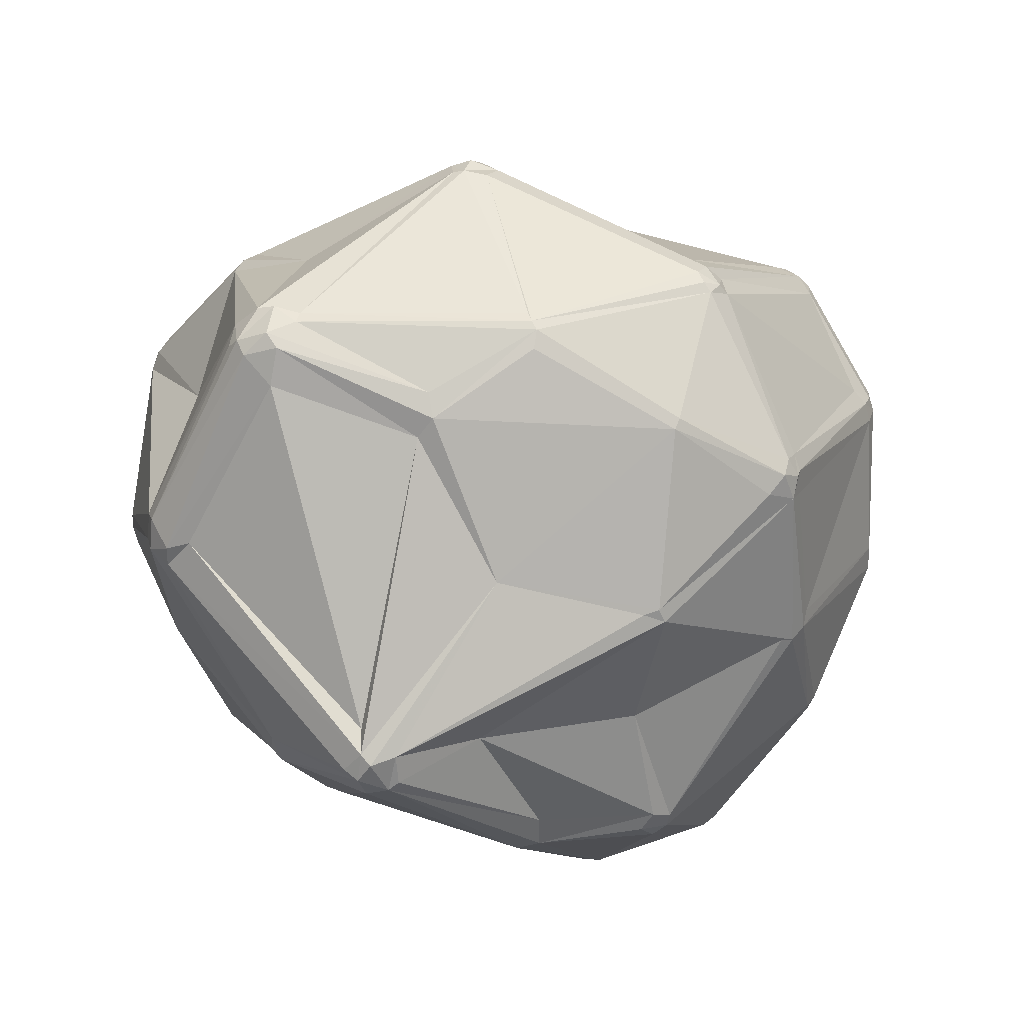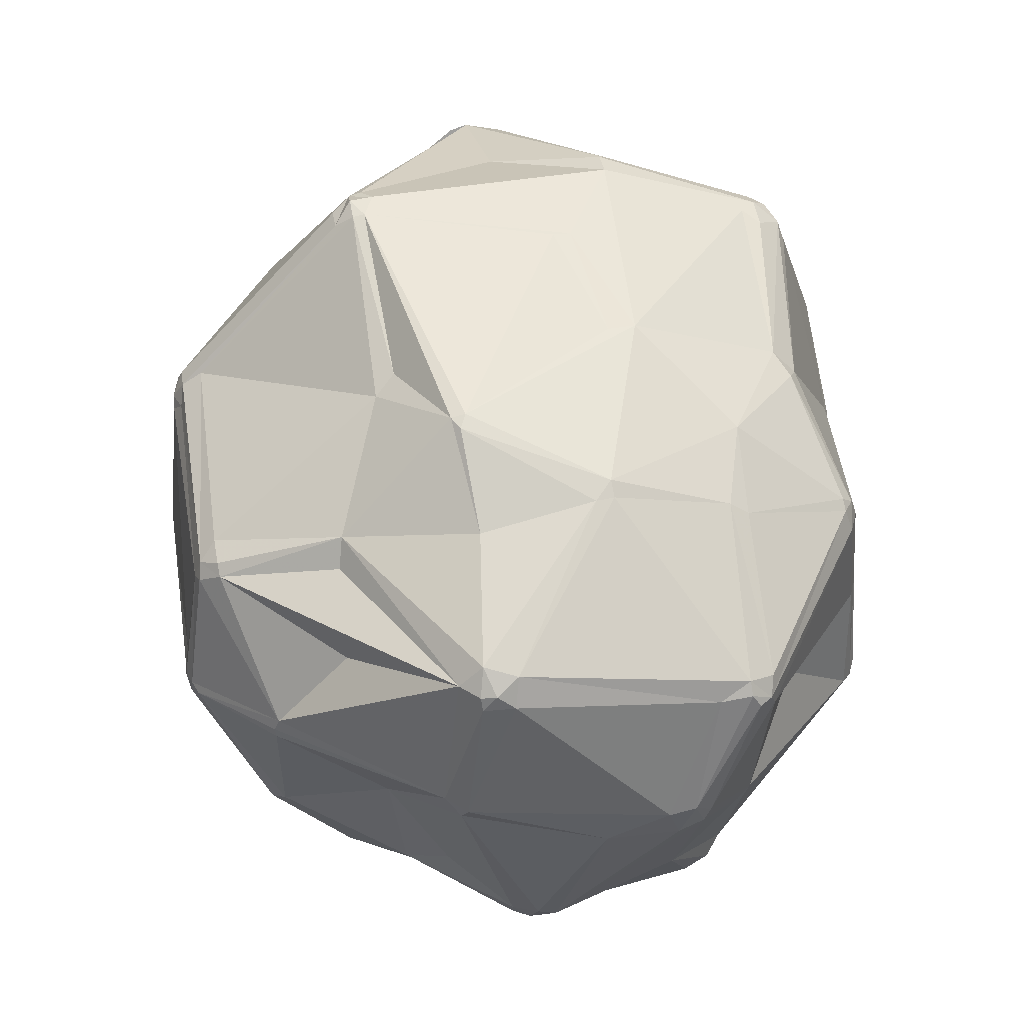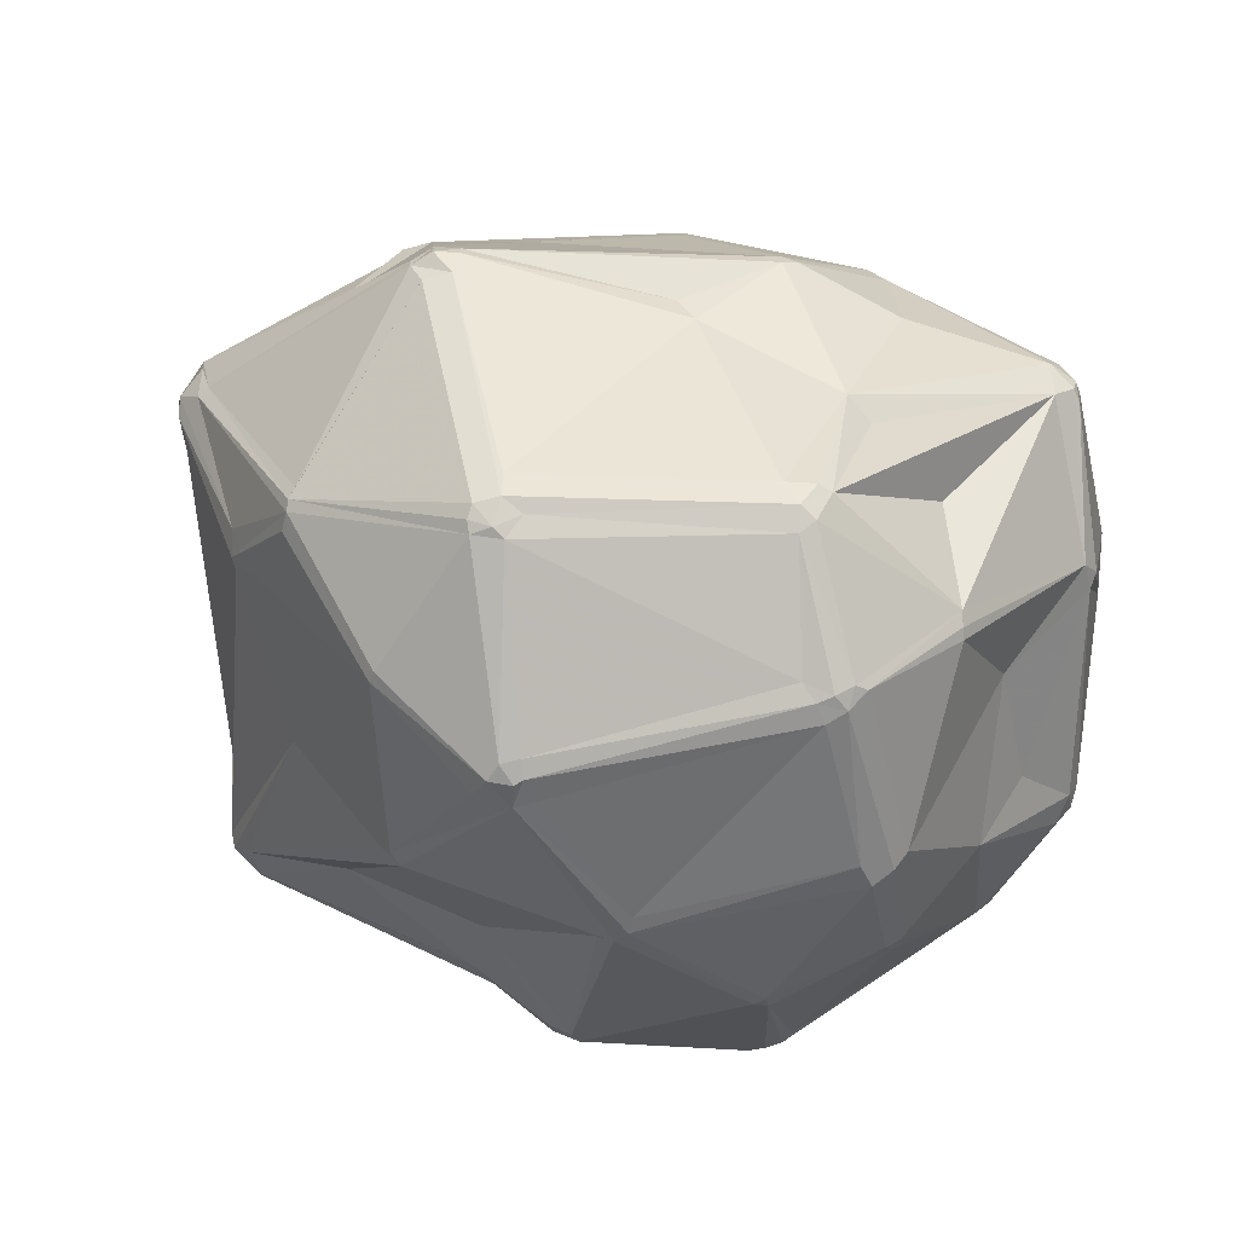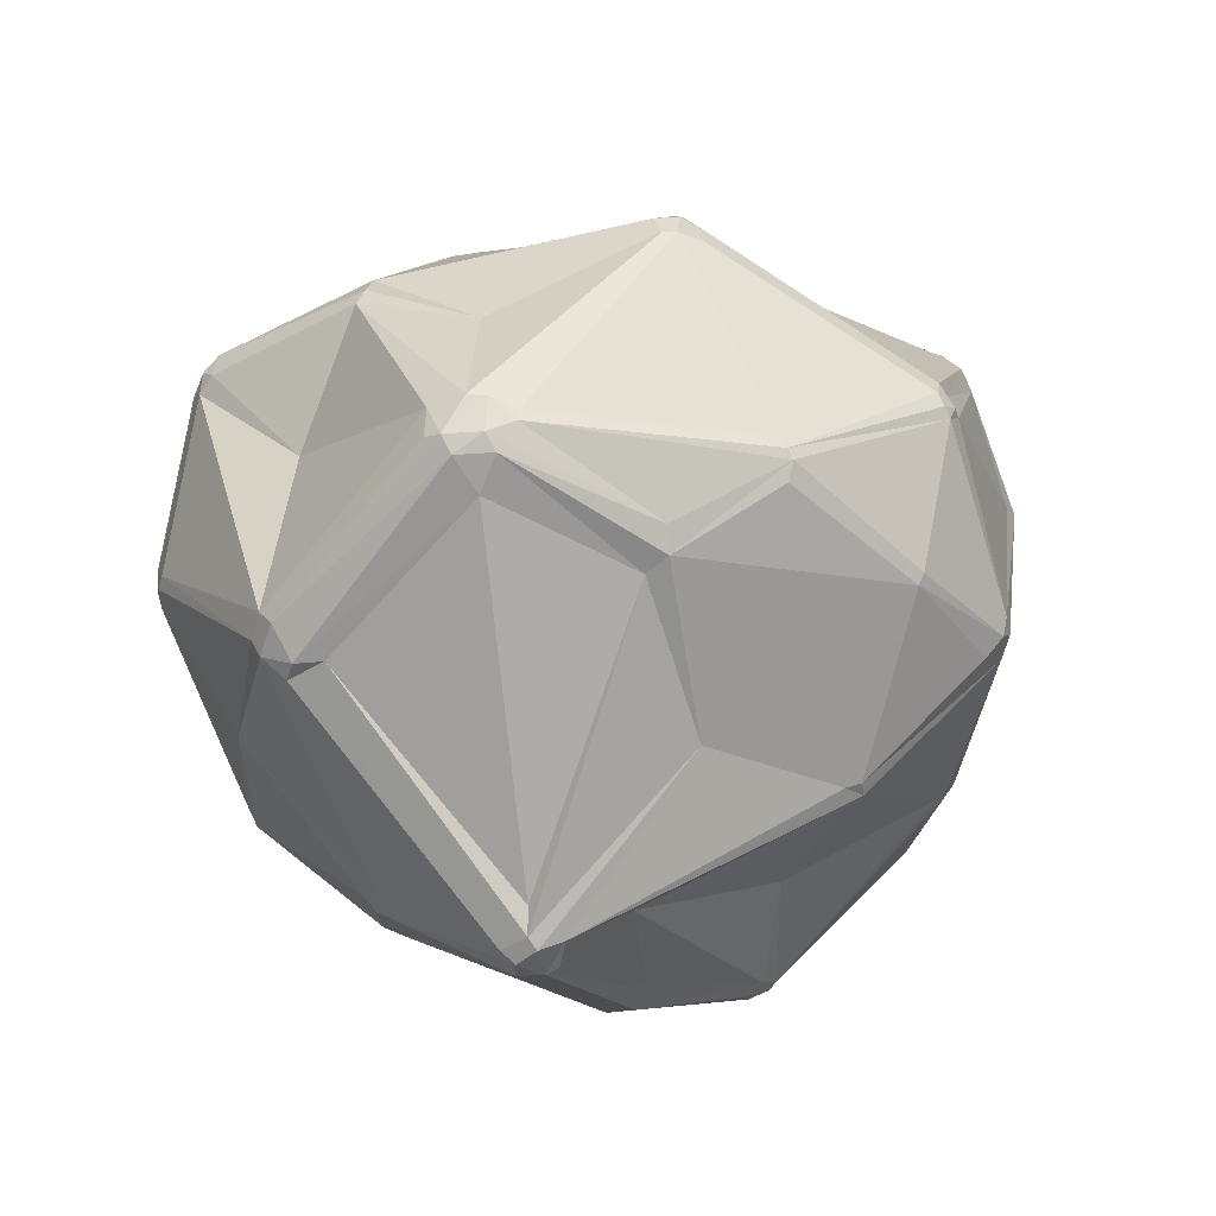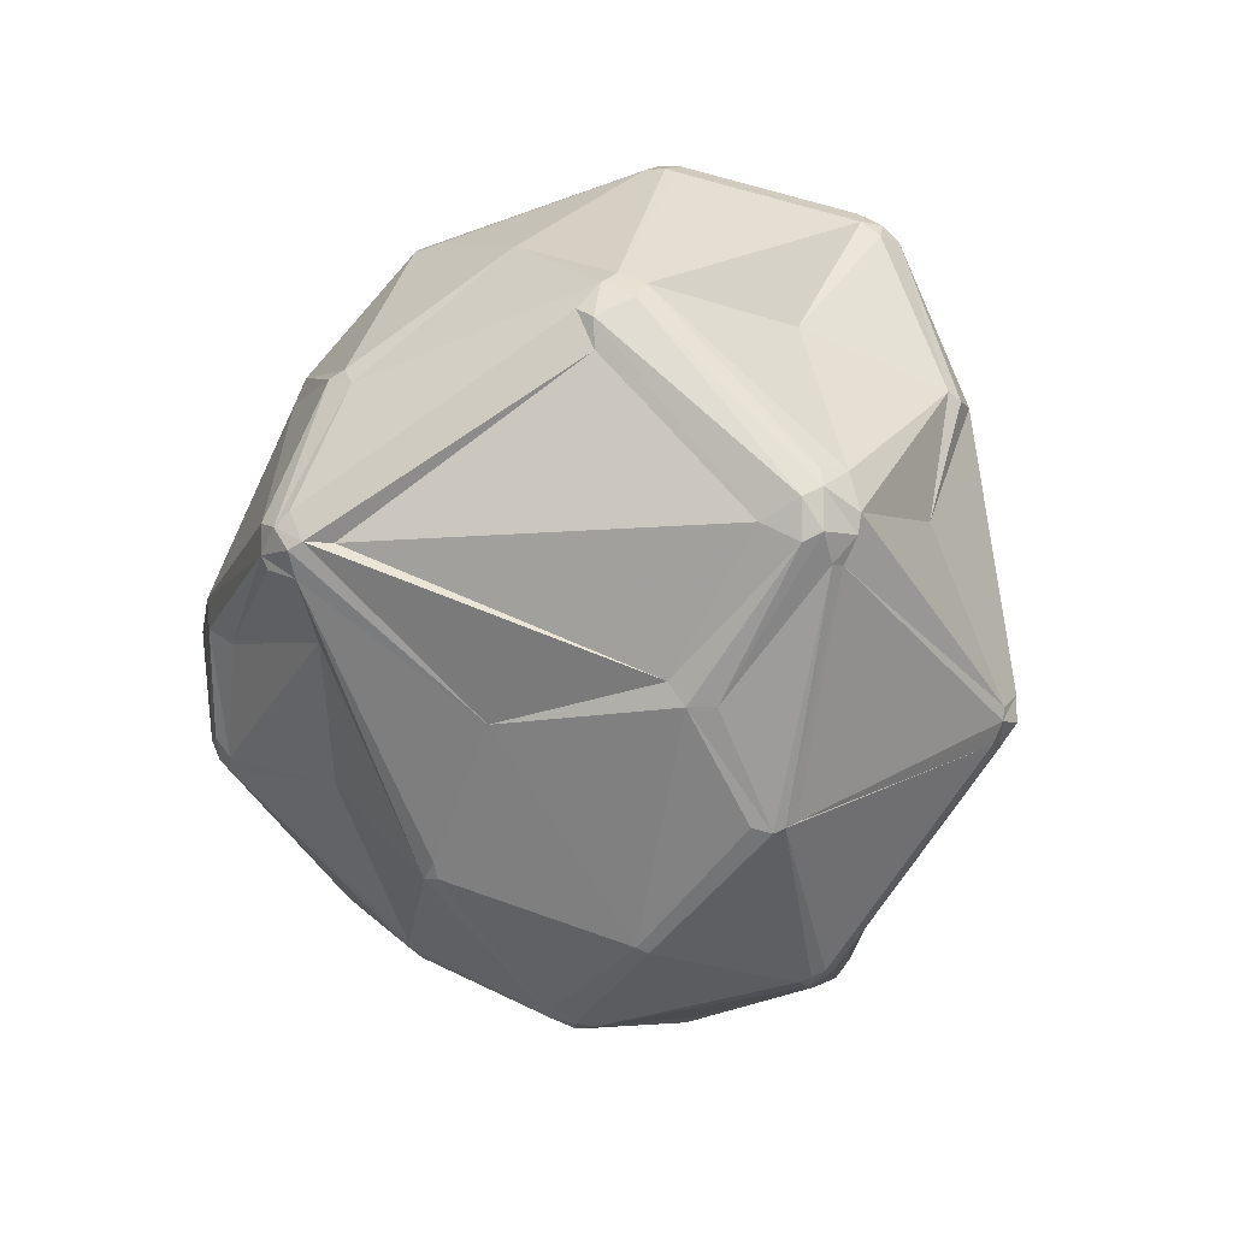
<metadata>
{"format":"obj","ext":"obj","renderer":"f3d","projection":"perspective","resolution":1024,"background":"white","views":[{"elev":-20.7,"azim":120.8,"up":"+Y"},{"elev":73.1,"azim":-100.9,"up":"+Y"},{"elev":-73.3,"azim":158.4,"up":"+Z"},{"elev":-12.8,"azim":101.0,"up":"+Y"},{"elev":-7.4,"azim":74.5,"up":"+Z"}]}
</metadata>
<code>
v 101.3 91.14 124.8
v 101.4 93.43 126
v 101.1 91.14 128.3
v 102.7 93.02 122.7
v 102.7 89.27 122.7
v 104.4 75.49 130.8
v 104.6 75.57 127.8
v 105.3 115.1 144.8
v 107 119.3 147.1
v 105.8 74.07 126.9
v 106.2 113.9 135.7
v 106.4 70.19 149
v 105.3 73.7 128.8
v 106.1 115.1 148.2
v 107.4 72.48 152.2
v 105.7 86.14 145.8
v 107.5 68.12 149
v 110.1 72.48 154.5
v 106.8 119.5 143.6
v 107 117 149.2
v 109.1 66.41 147.8
v 110.5 99.48 155
v 109.9 67.57 152.2
v 110.8 95.23 115.4
v 111.9 119.7 118.8
v 113.3 87.48 109.8
v 112 117.8 117.9
v 110.9 68.91 153.9
v 111.8 99.48 156.9
v 117.3 125.8 158.9
v 114.1 120.5 116.2
v 117.5 130.8 155.7
v 116.5 129.2 156.6
v 117.5 130.8 151.6
v 119.1 76.39 102
v 117.4 128.5 158.2
v 119.1 107.1 109.2
v 120.5 57.82 145.5
v 119.1 74.23 104
v 120.8 136.2 122.5
v 120.3 136.6 126.5
v 122 52.28 126
v 120 129.4 158.9
v 119.2 131.7 155.7
v 120.5 75.23 101.2
v 121.7 138 124.5
v 122.4 52.55 120.2
v 122 54.6 119.2
v 122.1 137.5 122.5
v 122.7 57.45 147.7
v 123.6 138.7 127.5
v 124.2 51.57 119.2
v 125.2 86.81 92.86
v 124.2 88.74 94.63
v 123.2 58.77 149.6
v 125.7 101.8 165.4
v 124.3 136.4 120.2
v 123.4 50.41 123.6
v 125.9 87.64 174.8
v 125.5 139 123.5
v 126.9 86.14 176.2
v 127.8 112.2 96.21
v 125.7 50.12 120.2
v 129 87.23 177
v 129.1 86.47 90.9
v 129 85.05 177
v 127.3 81.82 174
v 128.4 113.5 96.21
v 129.4 82.79 176.2
v 129.8 63.9 101.4
v 126.8 84.39 92.15
v 129.1 115.1 96.99
v 134.6 45.03 135.1
v 130.7 65.15 99.81
v 133.6 123.1 107.3
v 134.8 101.2 176.2
v 136.9 106.1 86.58
v 134.5 44.68 132.8
v 131.6 63.77 100.5
v 137.4 100.7 177.2
v 138.5 106.2 85.96
v 139.8 101.3 85.51
v 140.3 59.37 158.9
v 136.8 45.74 137.2
v 139.6 117.4 175.2
v 138.2 103.5 85.51
v 141.5 119.9 174.4
v 141.8 132.4 158
v 140.6 130.8 160.2
v 142.2 115.5 176.6
v 141.6 103.1 85.24
v 143.6 138.3 143.3
v 140.1 104.6 85.24
v 142.5 137.2 126.3
v 143.6 83 178.9
v 143.1 118.2 175.8
v 143.5 138.6 141
v 145.4 45.58 116.2
v 143.9 128.1 108.4
v 143.7 104.5 85.96
v 143.1 120.1 174.4
v 144.2 86.78 179.6
v 144.3 115.2 176.6
v 145.1 44.64 118.6
v 148.8 69.45 93.07
v 147.4 122.7 93.03
v 147.5 129.8 109.4
v 148.2 119.9 90.19
v 145.8 138.6 143.3
v 146.8 46.58 115
v 149.8 67.53 94.36
v 148.5 44.64 118.6
v 149.2 71.59 92.4
v 149.1 122.9 93.03
v 151.4 62.52 170.1
v 149.5 118.1 89.56
v 149.4 46.21 116.2
v 151.6 67.09 95.2
v 152.1 130.7 161.3
v 152.6 61.04 169.2
v 152.5 121.8 93.03
v 150.3 120.8 90.72
v 155.8 42.68 130.5
v 153.4 63.57 171.5
v 155.8 138.7 126.4
v 155.8 43.74 137.2
v 155.8 42.4 134
v 159.4 44.9 128.4
v 157.6 138.2 125.5
v 160.5 121.9 171.2
v 157.7 138.5 127.3
v 161.8 119.4 172.3
v 161.6 56.64 112.4
v 166.8 51.74 158.2
v 165 130.2 116.9
v 164.4 82.23 86.05
v 166.2 87.37 181.7
v 164 122.4 169.6
v 167 133.6 151
v 166.5 84.62 181.5
v 166.5 84.48 84.89
v 168.8 64.03 173.5
v 167.5 86.49 85.13
v 167.2 83.51 84.89
v 167.1 133.9 147.5
v 165.6 89.07 181.2
v 167.4 130.9 119.6
v 168.1 66.09 174.5
v 166.3 80.84 86.05
v 166.8 50.4 155
v 169.4 85.1 85.13
v 172.1 65.72 173.5
v 170.3 63.44 172.8
v 169.9 82.74 85.52
v 170.6 80.22 87.49
v 173.8 64.45 101.3
v 176.3 64.96 103.1
v 176.2 109.4 90.65
v 177.1 106.5 89.4
v 177.6 51.77 126.7
v 175.4 65.61 101.3
v 179 110.2 91.36
v 179.5 111.8 94.15
v 178.7 107.2 89.65
v 180.7 105.5 90.07
v 181.1 91.18 181.7
v 181.5 108.4 91.36
v 183.9 86.81 180.5
v 182.1 89.26 181.7
v 183.6 53.19 155.8
v 182.4 51.71 154.9
v 183.5 112.2 176.5
v 184.8 116.7 173
v 185.8 113.5 176
v 181.4 106.7 90.65
v 184.5 87.05 93.12
v 184 126.6 146.1
v 184.1 126.9 143.8
v 185.9 53.55 153.9
v 186.9 117.1 170.9
v 185.4 88.87 180.5
v 183.2 91.41 181.5
v 186.8 43.91 134.6
v 186.8 43.91 138
v 186.8 44.69 133.1
v 186.9 111.1 176.5
v 187.4 71.14 169.8
v 184.6 85.65 93.73
v 189.8 110.5 174.8
v 186.4 90.14 179.8
v 188.5 115.5 173
v 188.8 113.4 174.8
v 189.4 47.24 131.9
v 190.8 46.26 138.8
v 191 46.07 134.6
v 189.3 67.96 117.1
v 190 44.75 137.2
v 190.7 112.4 173
v 191.5 127.2 118.3
v 192 50.82 135.4
v 192 47.46 135.4
v 191.5 127.5 119.8
v 191.5 125.4 115.8
v 194.3 126.3 118.3
v 194.3 123.4 115.8
v 196 123.9 118.3
v 194.3 126.3 121.4
v 196.2 124 119.8
v 194.6 121.1 153.1
v 197.6 119 153.1
v 197 100.4 160.4
v 198.2 117.2 154
v 198.7 94.1 106
v 199.1 99.1 106.7
v 199.3 97.73 106
v 199 96.48 105.4
v 202.8 76.69 162.4
v 203.1 85.67 118.1
v 202.4 113.2 138.7
v 202.7 74.04 159.5
v 204.2 75.62 154.8
v 201.7 78.76 163.8
v 203.5 81.45 162.4
v 202.3 83.96 120.8
v 204.5 75.46 158.3
v 204.2 88.81 118.1
v 205.2 79.81 160.5
v 213.4 100 141.7
v 212.8 99.59 132
v 214.5 100.9 137.3
v 213.5 98.12 132
v 214.8 94.41 133.9
v 214.5 96.48 141.7
v 215.5 94.19 138.5
v 214.2 100.7 135
v 215.6 96.48 139.6
v 212.8 90.48 136.1
v 215.6 96.48 135
g foo
f 79 70 74
f 52 70 79
f 17 21 23
f 51 41 34
f 95 69 115
f 187 168 152
f 70 45 74
f 45 70 39
f 65 82 113
f 108 72 106
f 71 65 105
f 110 111 118
f 110 98 79
f 5 10 7
f 42 38 21
f 78 73 42
f 126 84 127
f 50 84 55
f 28 67 18
f 67 61 18
f 66 95 102
f 3 16 14
f 13 7 10
f 22 14 16
f 16 3 6
f 103 90 80
f 76 56 59
f 44 43 88
f 31 68 62
f 57 72 31
f 62 68 77
f 53 54 77
f 81 86 77
f 122 114 121
f 57 60 107
f 147 199 135
f 231 215 229
f 100 93 116
f 157 156 161
f 205 214 215
f 163 203 162
f 125 97 109
f 89 101 119
f 192 191 174
f 198 192 189
f 172 174 132
f 211 223 228
f 208 207 219
f 206 207 208
f 186 189 192
f 223 227 233
f 152 153 187
f 80 146 103
f 134 150 171
f 73 78 127
f 225 220 221
f 183 123 128
f 179 217 187
f 226 216 231
f 201 197 195
f 183 127 123
f 188 154 176
f 188 161 155
f 63 52 79
f 70 47 48
f 79 98 63
f 71 45 35
f 54 53 35
f 39 35 45
f 53 65 71
f 71 74 45
f 54 35 26
f 35 53 71
f 113 136 149
f 141 82 91
f 105 111 79
f 113 105 65
f 149 144 154
f 105 113 149
f 111 105 149
f 74 71 105
f 105 79 74
f 104 98 112
f 111 110 79
f 98 110 112
f 117 112 110
f 78 98 104
f 127 183 184
f 78 42 58
f 4 26 5
f 24 26 4
f 27 37 24
f 1 2 4
f 3 2 1
f 5 26 10
f 35 10 26
f 1 4 5
f 5 7 1
f 39 10 35
f 48 47 10
f 48 39 70
f 52 58 47
f 52 63 58
f 47 70 52
f 10 47 13
f 98 78 63
f 58 42 47
f 39 48 10
f 47 42 13
f 12 6 13
f 42 21 13
f 23 50 55
f 17 13 21
f 12 23 15
f 12 17 23
f 17 12 13
f 6 1 7
f 3 1 6
f 6 7 13
f 73 38 42
f 63 78 58
f 73 84 50
f 50 38 73
f 117 128 123
f 83 84 134
f 120 124 115
f 120 115 83
f 83 55 84
f 28 18 15
f 28 15 23
f 28 23 55
f 28 55 83
f 23 21 50
f 50 21 38
f 69 67 115
f 83 67 28
f 115 67 83
f 69 61 67
f 69 66 61
f 61 66 64
f 29 59 56
f 29 16 18
f 29 18 59
f 18 61 59
f 102 64 66
f 95 66 69
f 140 95 124
f 137 146 102
f 102 146 80
f 15 18 16
f 15 16 12
f 12 16 6
f 32 33 36
f 22 16 29
f 3 14 8
f 14 29 20
f 22 29 14
f 11 2 3
f 14 9 8
f 8 11 3
f 19 11 8
f 30 33 20
f 80 90 85
f 85 76 80
f 61 80 76
f 64 80 61
f 80 64 102
f 76 59 61
f 56 30 29
f 30 20 29
f 88 109 92
f 34 32 44
f 76 30 56
f 36 33 30
f 44 32 36
f 44 36 43
f 85 87 36
f 76 85 30
f 85 36 30
f 101 89 87
f 36 87 43
f 166 186 172
f 85 90 96
f 85 96 87
f 87 96 101
f 87 89 43
f 90 103 96
f 43 89 88
f 88 92 44
f 88 119 109
f 97 92 109
f 8 9 19
f 14 20 9
f 34 44 51
f 9 34 19
f 9 20 33
f 19 34 41
f 9 32 34
f 9 33 32
f 40 41 46
f 41 51 46
f 97 60 51
f 44 92 51
f 51 92 97
f 51 60 46
f 40 46 49
f 11 19 25
f 57 31 49
f 49 60 57
f 46 60 49
f 49 31 40
f 53 86 65
f 57 106 75
f 57 99 106
f 57 75 72
f 4 27 24
f 37 27 31
f 40 31 25
f 31 72 68
f 25 41 40
f 25 19 41
f 2 27 4
f 27 25 31
f 11 25 27
f 62 77 54
f 81 77 72
f 86 53 77
f 136 141 149
f 37 31 62
f 86 81 93
f 72 77 68
f 86 91 82
f 86 82 65
f 37 62 54
f 26 37 54
f 93 91 86
f 26 24 37
f 11 27 2
f 82 136 113
f 121 135 163
f 91 100 143
f 91 143 141
f 81 72 108
f 100 91 93
f 81 116 93
f 122 116 108
f 81 108 116
f 72 75 106
f 107 99 57
f 108 106 122
f 122 106 114
f 106 107 114
f 107 106 99
f 107 60 94
f 94 125 129
f 97 94 60
f 204 202 207
f 109 131 125
f 125 94 97
f 145 178 131
f 178 202 131
f 129 125 131
f 94 129 107
f 135 107 129
f 129 147 135
f 135 121 107
f 114 107 121
f 163 199 203
f 122 158 116
f 159 100 116
f 236 228 233
f 214 229 215
f 235 229 230
f 235 231 229
f 226 231 238
f 235 238 231
f 216 215 231
f 141 143 144
f 215 165 175
f 205 215 167
f 162 164 158
f 175 165 164
f 164 165 159
f 143 100 159
f 121 163 122
f 162 122 163
f 116 158 159
f 164 159 158
f 158 122 162
f 206 205 203
f 164 167 175
f 164 162 167
f 175 167 215
f 203 167 162
f 205 167 203
f 199 163 135
f 207 206 204
f 202 199 147
f 129 131 202
f 203 199 204
f 229 214 206
f 214 205 206
f 206 203 204
f 204 199 202
f 147 129 202
f 229 208 230
f 229 206 208
f 219 209 210
f 202 178 177
f 202 177 207
f 209 219 207
f 109 139 131
f 209 191 210
f 211 212 198
f 210 212 219
f 177 178 145
f 207 177 209
f 139 177 145
f 139 145 131
f 132 130 96
f 210 191 212
f 209 180 191
f 132 96 103
f 96 130 101
f 88 89 119
f 119 139 109
f 119 138 139
f 138 130 132
f 119 101 130
f 180 173 191
f 119 130 138
f 180 138 173
f 180 209 139
f 191 173 174
f 209 177 139
f 139 138 180
f 212 191 198
f 198 191 192
f 138 174 173
f 174 138 132
f 146 166 172
f 186 174 172
f 166 182 186
f 186 182 189
f 181 168 222
f 192 174 186
f 211 198 189
f 189 182 190
f 238 235 236
f 223 211 189
f 230 208 219
f 230 219 212
f 236 235 230
f 230 212 228
f 228 212 211
f 228 236 230
f 234 238 236
f 224 232 237
f 224 218 232
f 233 227 236
f 234 232 238
f 226 232 218
f 190 223 189
f 227 234 236
f 233 228 223
f 181 182 169
f 222 227 223
f 222 217 227
f 225 217 220
f 225 227 217
f 234 227 225
f 234 225 237
f 225 221 237
f 201 200 221
f 221 220 201
f 194 201 220
f 190 222 223
f 132 146 172
f 103 146 132
f 102 95 140
f 140 166 137
f 137 102 140
f 166 146 137
f 168 169 140
f 140 169 166
f 181 169 168
f 169 182 166
f 181 190 182
f 181 222 190
f 222 187 217
f 187 222 168
f 148 168 140
f 168 148 152
f 148 142 153
f 153 170 187
f 179 170 171
f 170 179 187
f 179 220 217
f 179 197 194
f 78 123 127
f 148 153 152
f 142 134 153
f 134 170 153
f 171 170 134
f 134 142 120
f 148 140 124
f 124 142 148
f 95 115 124
f 120 142 124
f 134 84 126
f 83 134 120
f 126 150 134
f 127 84 73
f 150 126 127
f 197 184 183
f 197 171 184
f 179 171 197
f 128 185 183
f 200 237 221
f 184 150 127
f 150 184 171
f 194 220 179
f 194 197 201
f 196 195 193
f 195 197 183
f 195 196 201
f 195 183 193
f 183 185 193
f 112 117 123
f 128 117 160
f 188 196 161
f 196 188 218
f 201 224 200
f 218 224 196
f 201 196 224
f 224 237 200
f 216 226 218
f 226 238 232
f 234 237 232
f 112 123 104
f 78 104 123
f 193 185 160
f 160 117 133
f 160 185 128
f 110 133 117
f 141 144 149
f 154 155 149
f 110 118 133
f 149 156 111
f 151 165 176
f 141 136 82
f 143 159 151
f 151 144 143
f 165 151 159
f 144 151 154
f 213 216 218
f 213 218 188
f 176 216 188
f 216 165 215
f 216 176 165
f 216 213 188
f 151 176 154
f 188 155 154
f 157 196 193
f 149 161 156
f 133 118 156
f 160 133 156
f 149 155 161
f 111 156 118
f 160 156 193
f 156 157 193
f 157 161 196
g

</code>
